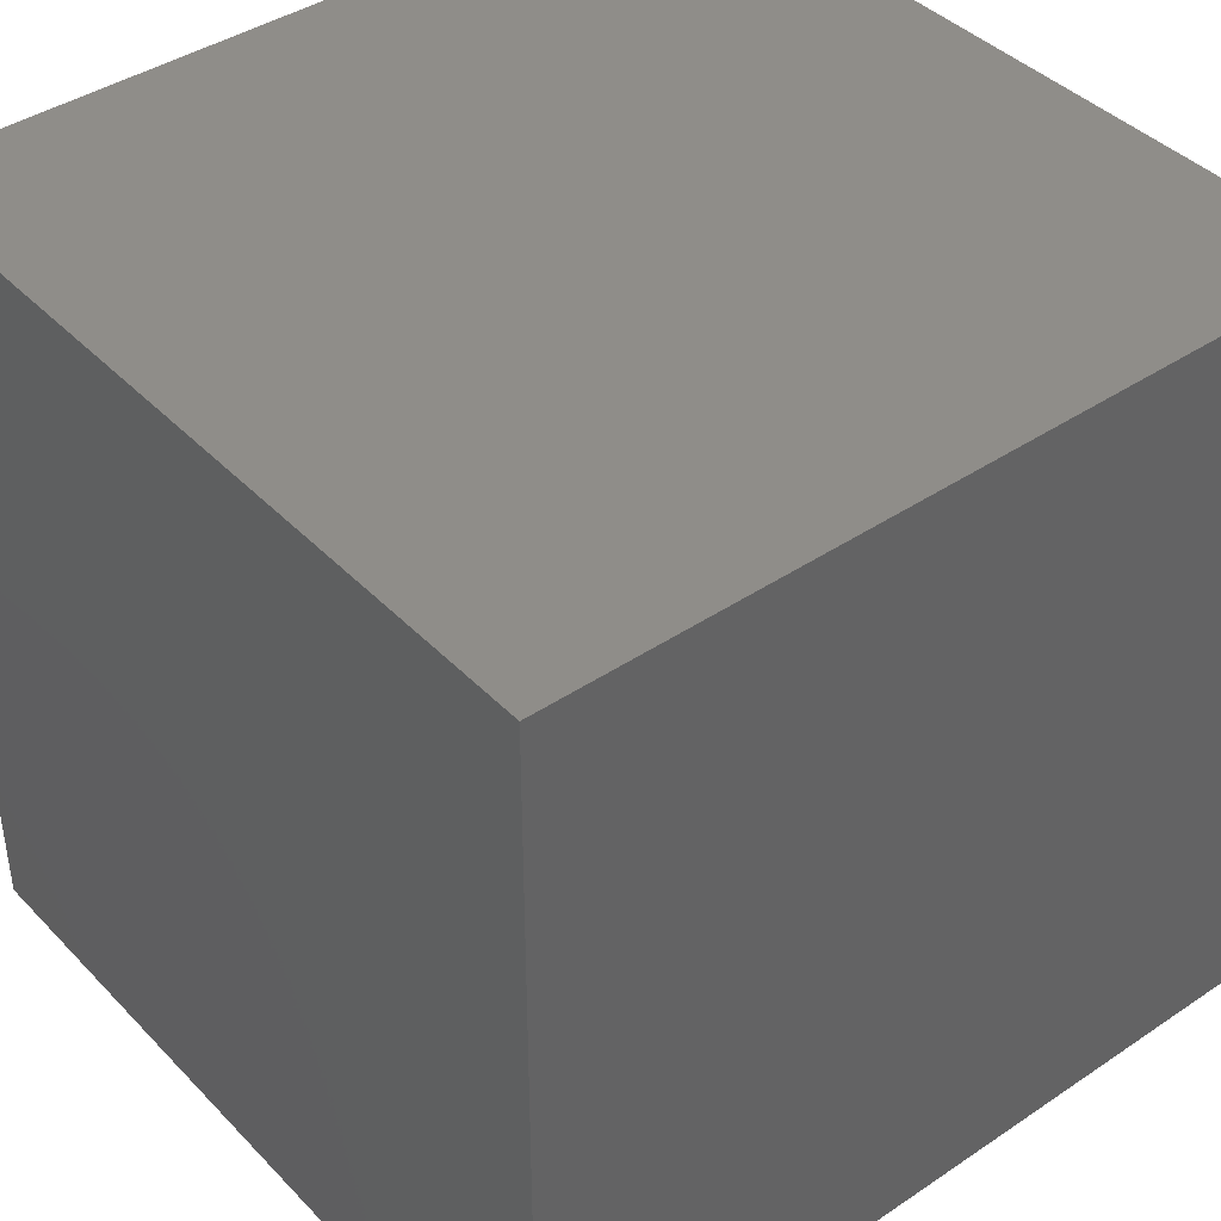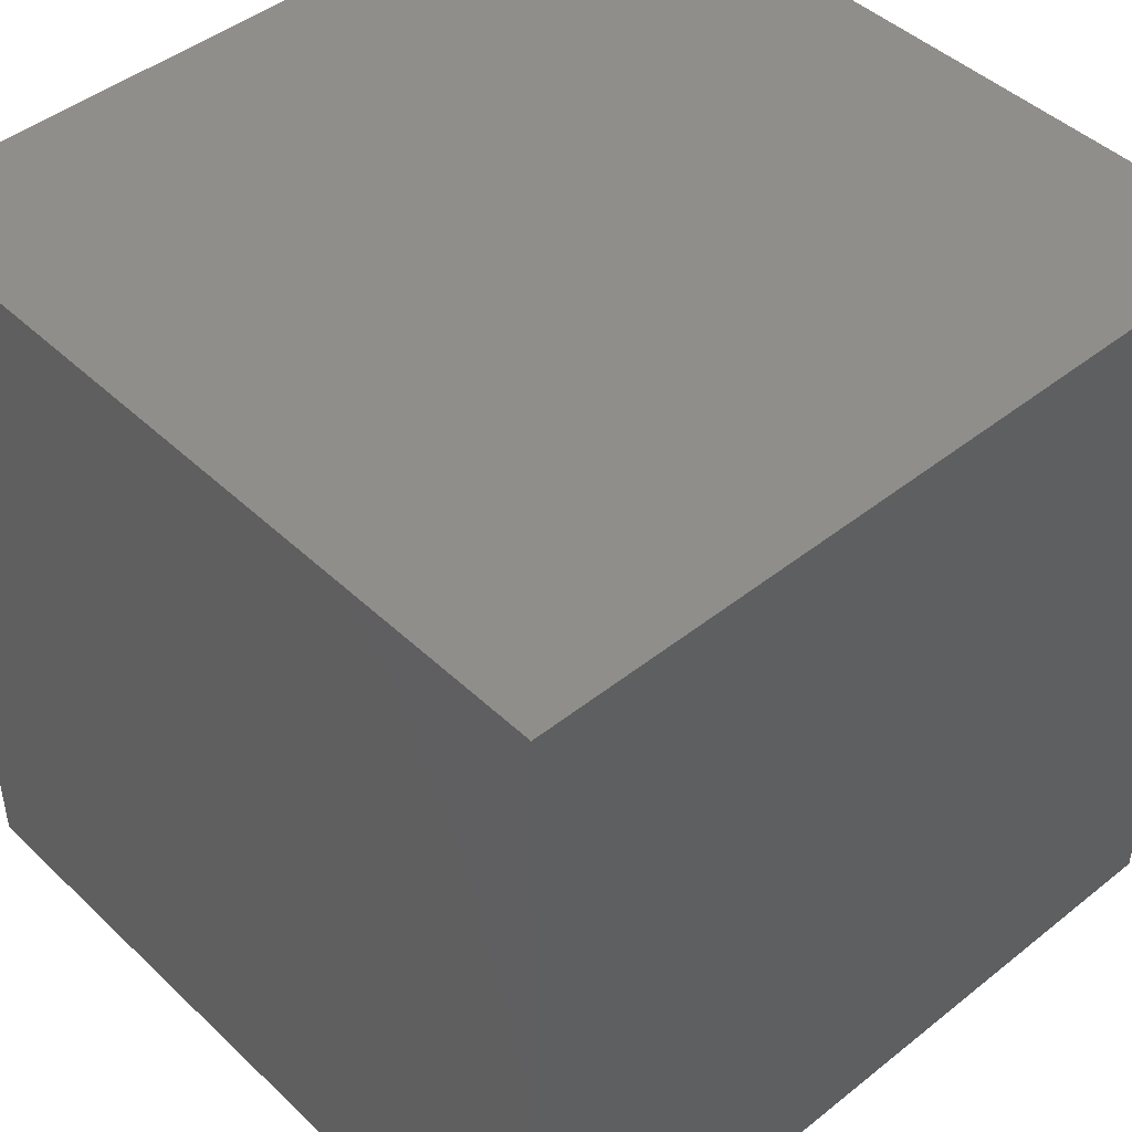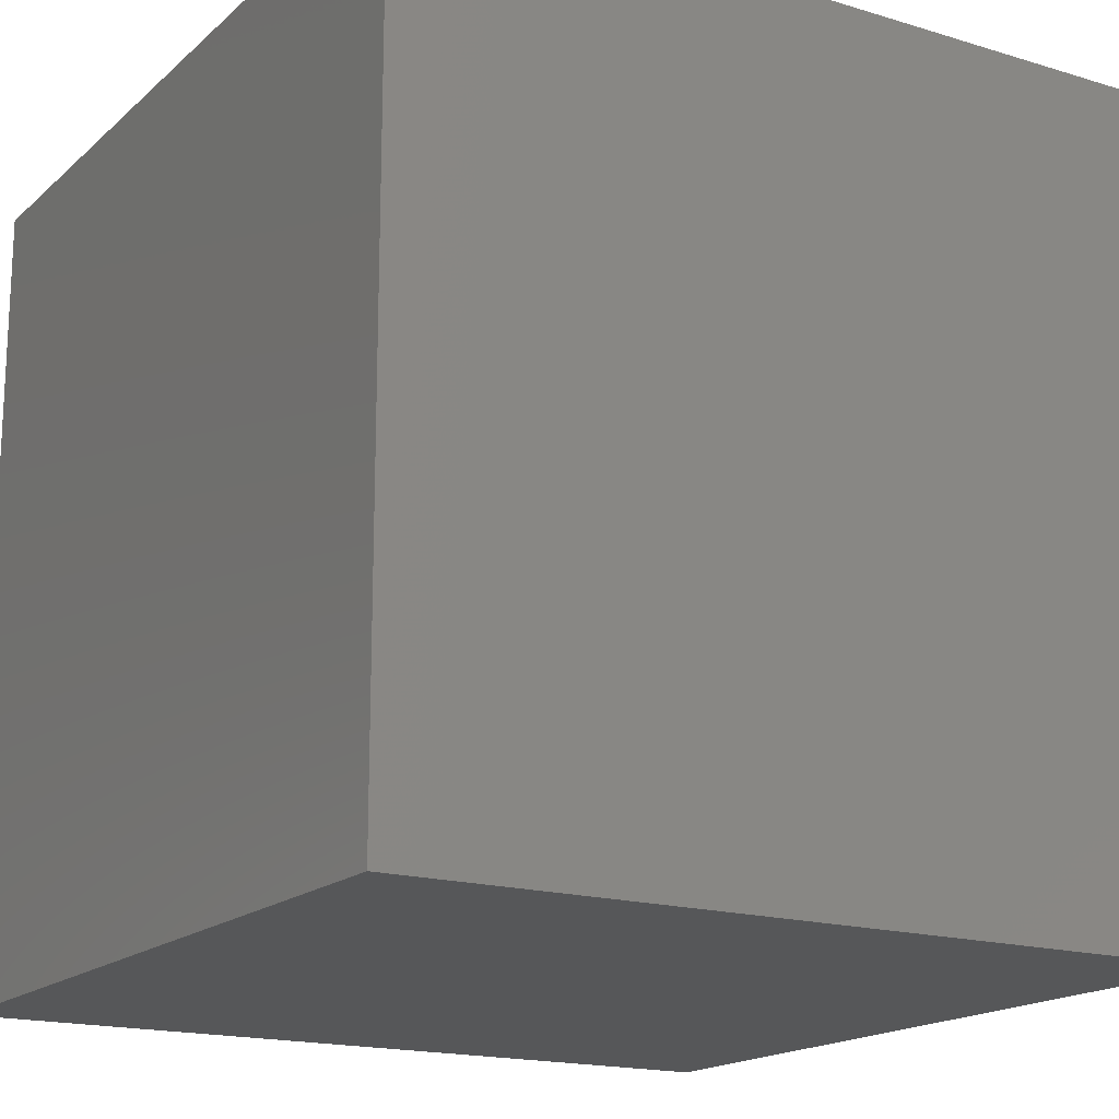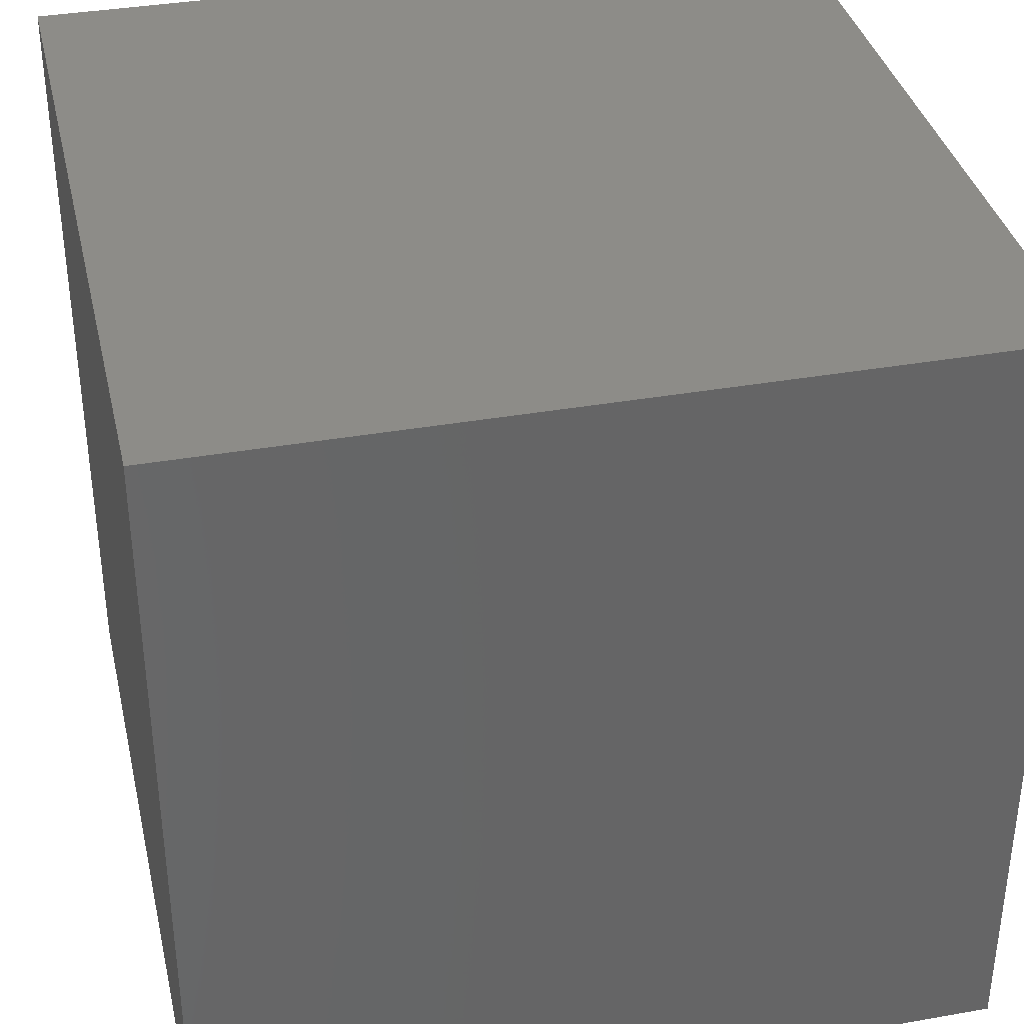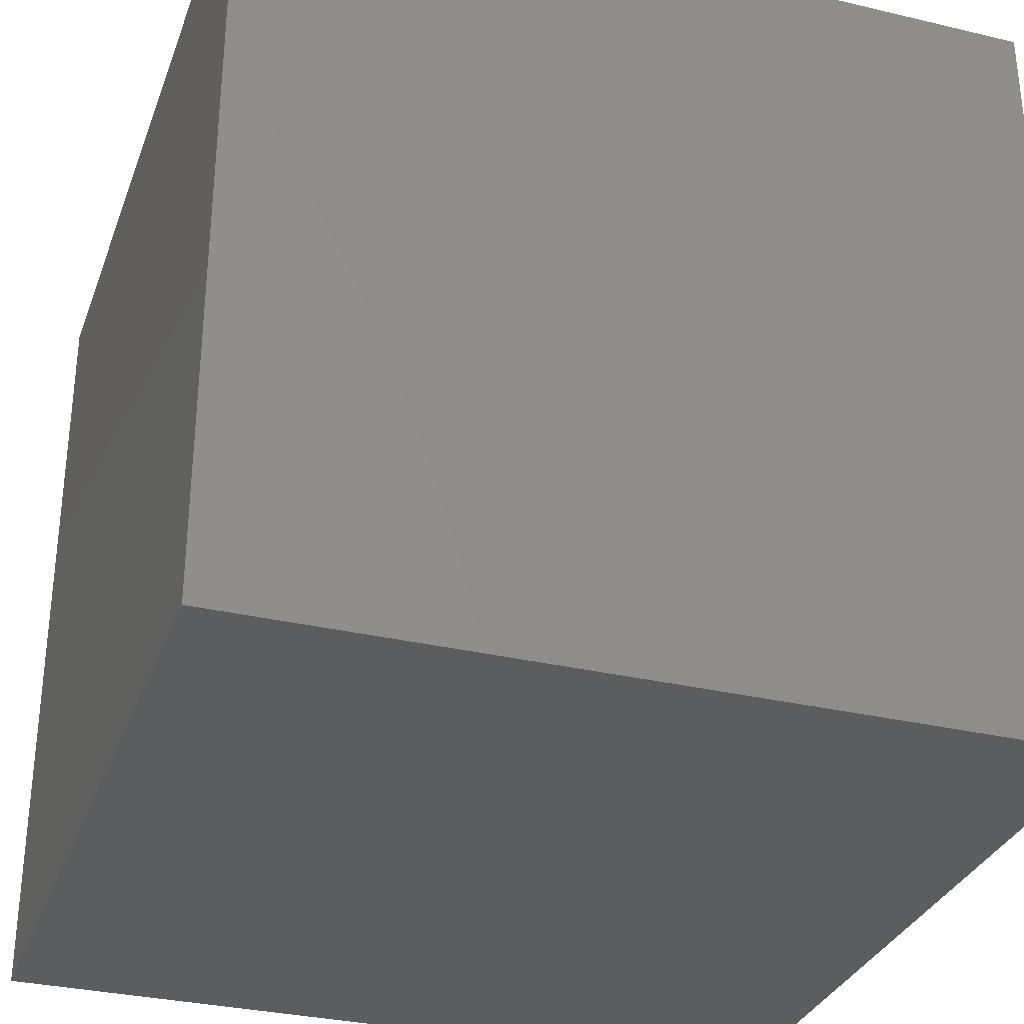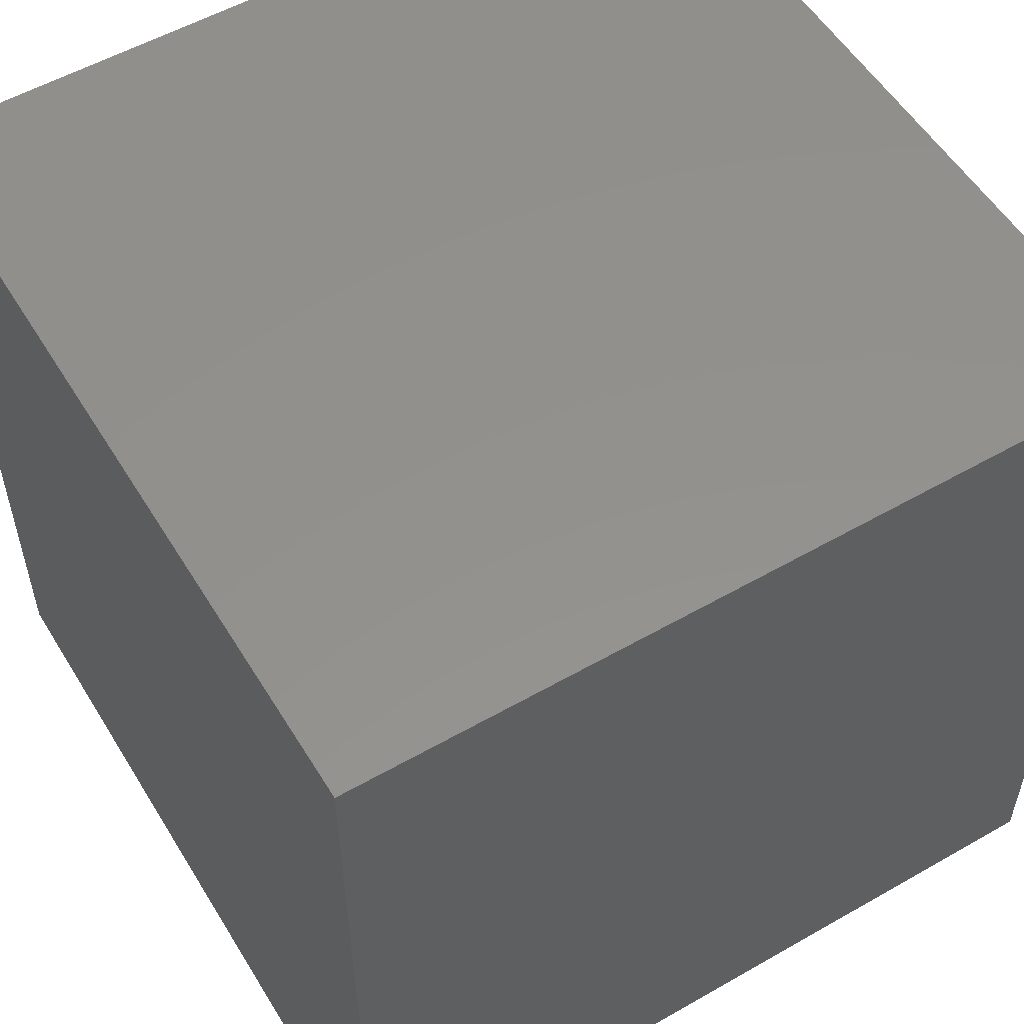
<metadata>
{"format":"stl","ext":"stl","renderer":"f3d","projection":"perspective","resolution":1024,"background":"white","views":[{"elev":41.2,"azim":-129.2,"up":"+Z"},{"elev":45.2,"azim":-132.6,"up":"+Z"},{"elev":-17.3,"azim":58.8,"up":"+Y"},{"elev":36.6,"azim":77.1,"up":"+Z"},{"elev":-32.0,"azim":-18.4,"up":"+Z"},{"elev":54.9,"azim":58.9,"up":"+Y"}]}
</metadata>
<code>
# stl→obj: 8 verts, 12 faces
v -6 0 -7
v -7 0 -7
v -6 -1 -7
v -7 -1 -7
v -6 -1 -8
v -7 -1 -8
v -6 0 -8
v -7 0 -8
f 1 2 3
f 3 2 4
f 5 6 7
f 7 6 8
f 4 6 3
f 3 6 5
f 2 8 4
f 4 8 6
f 1 7 2
f 2 7 8
f 3 5 1
f 1 5 7

</code>
